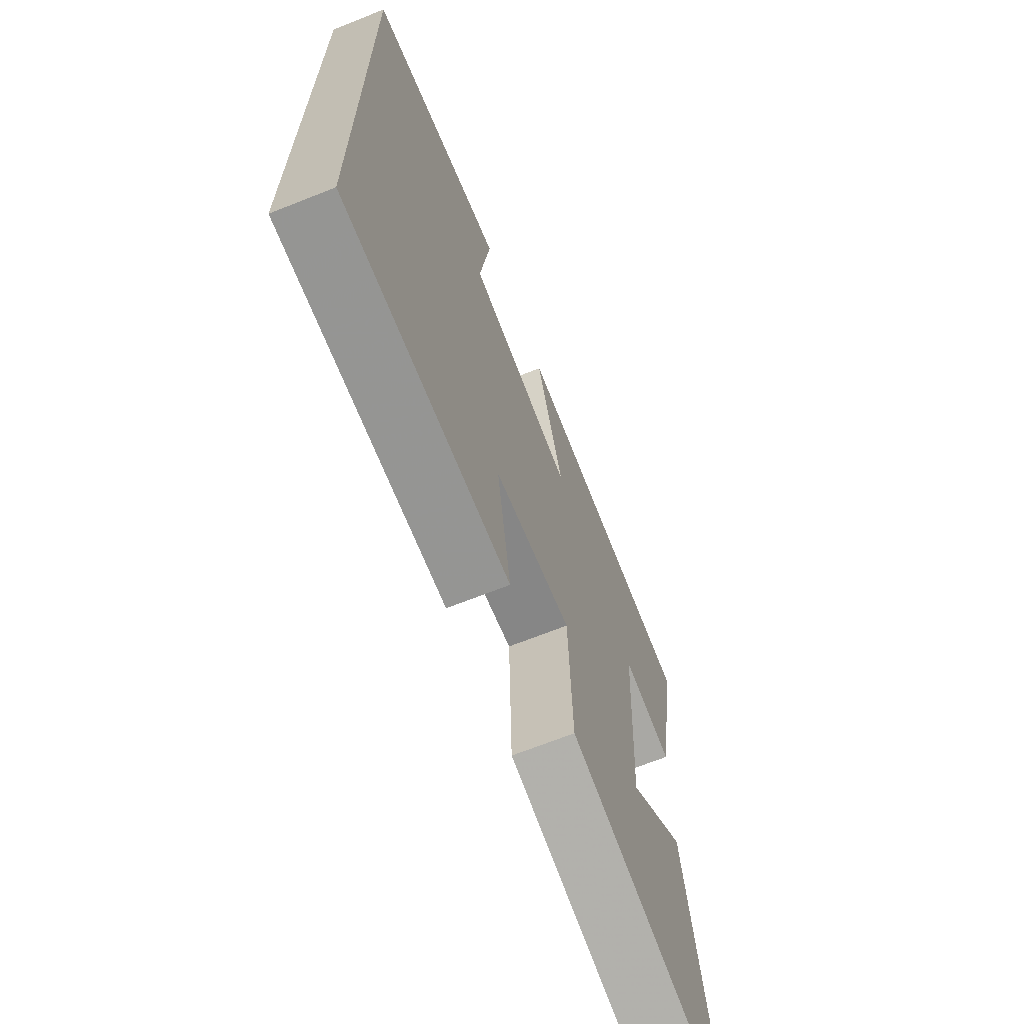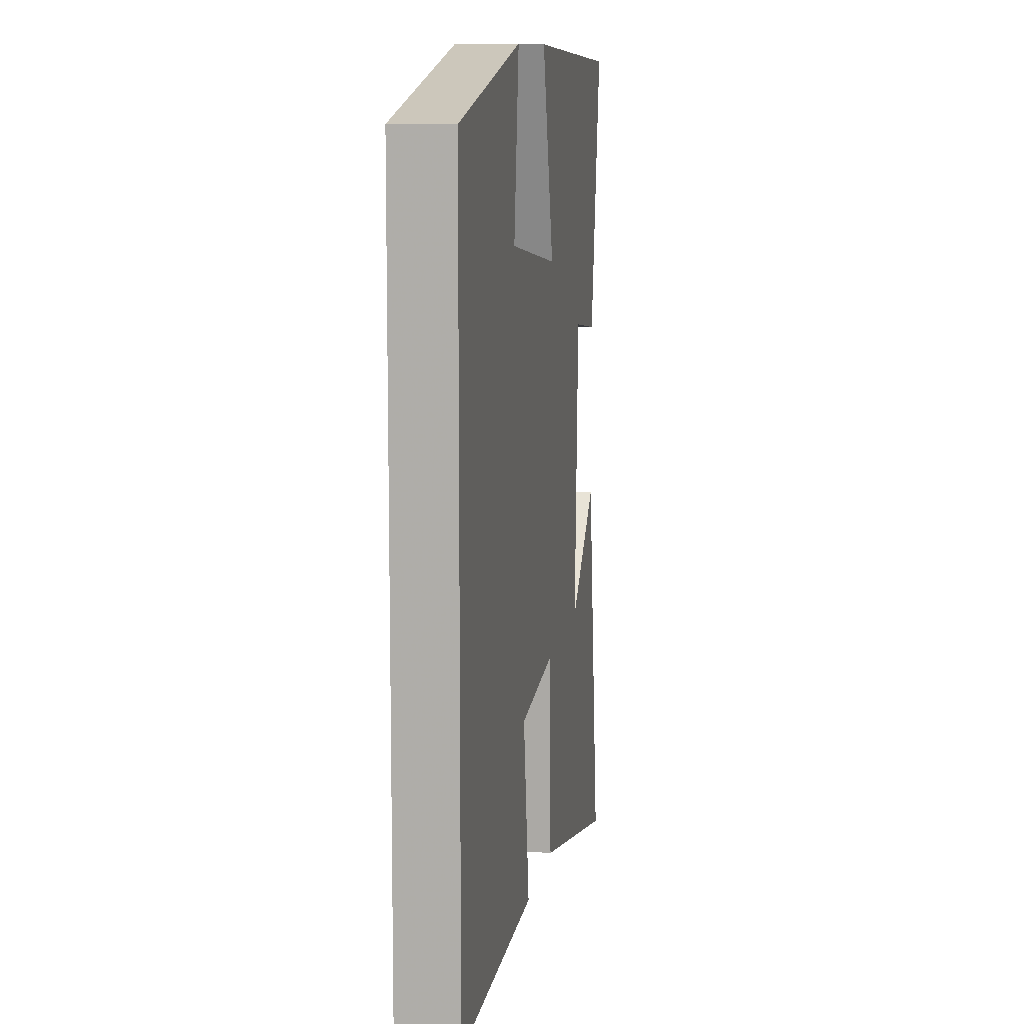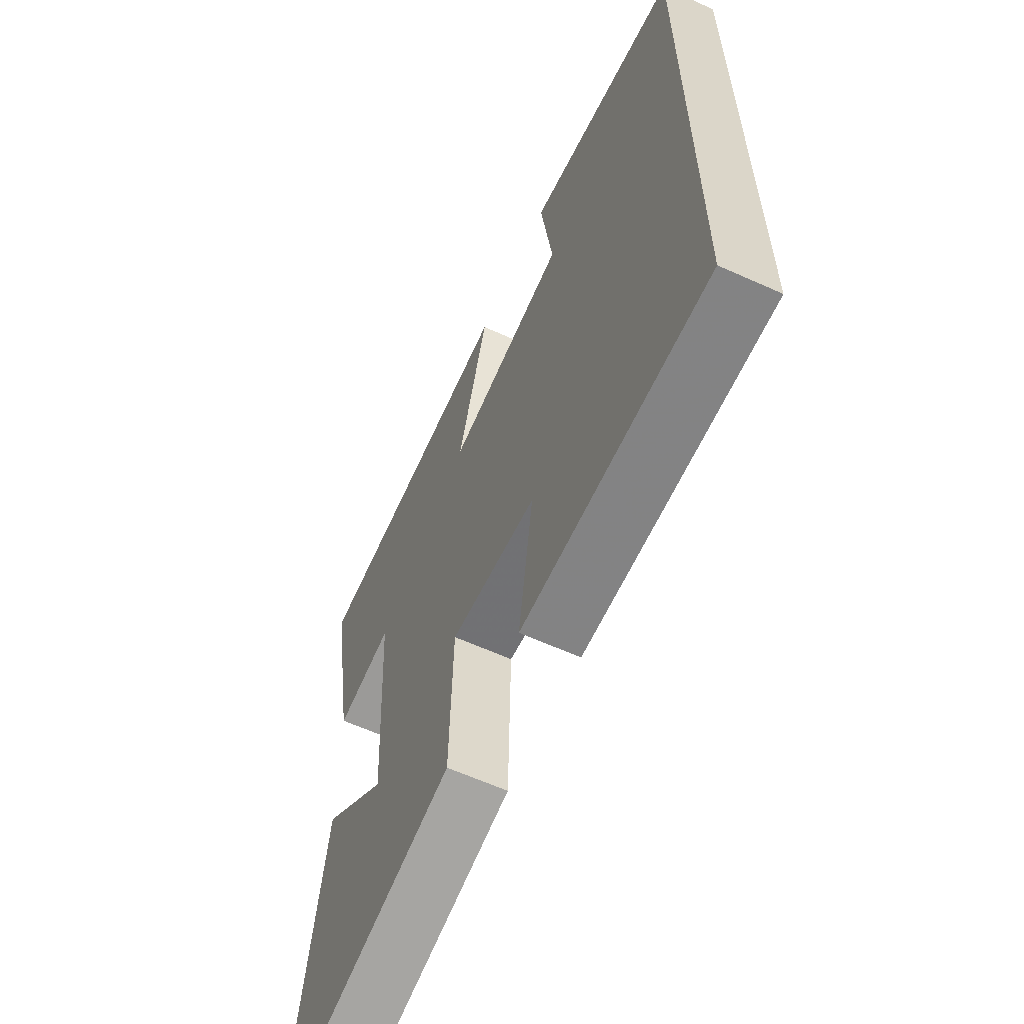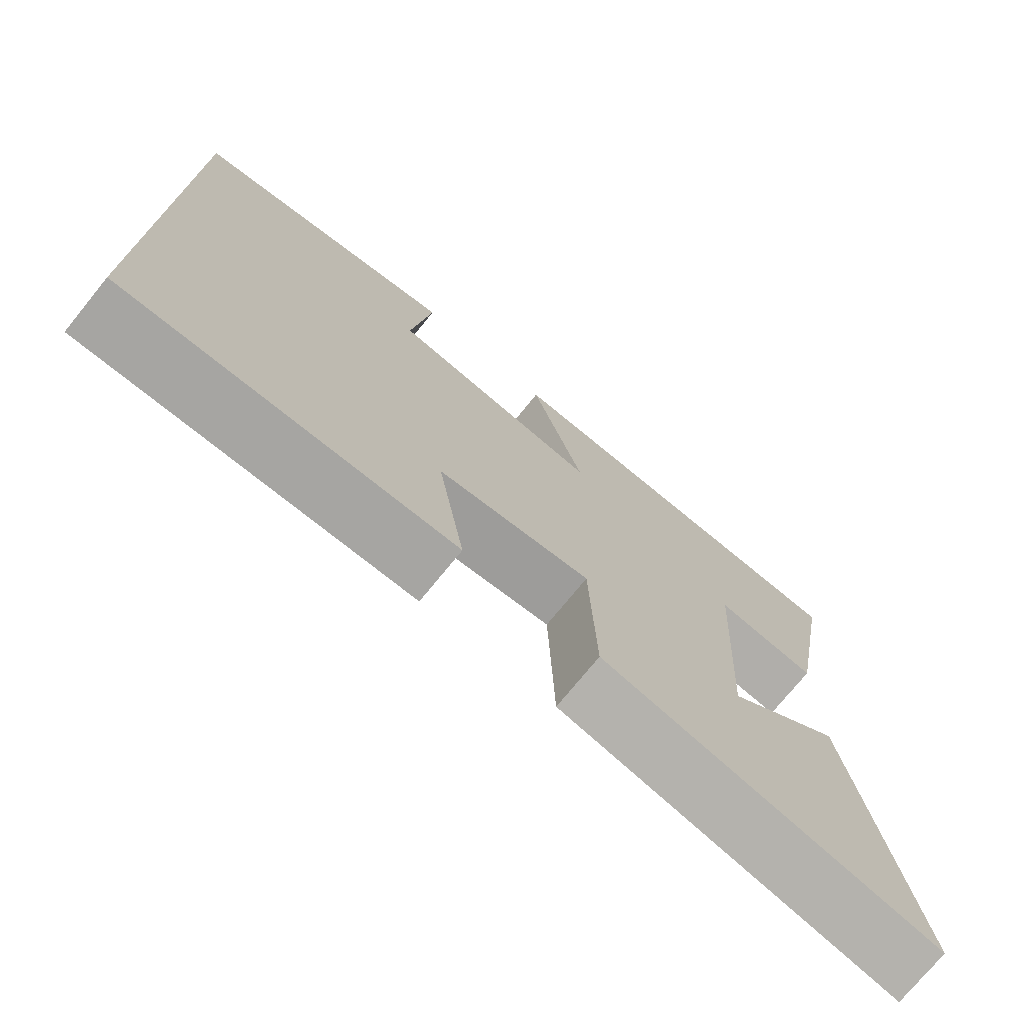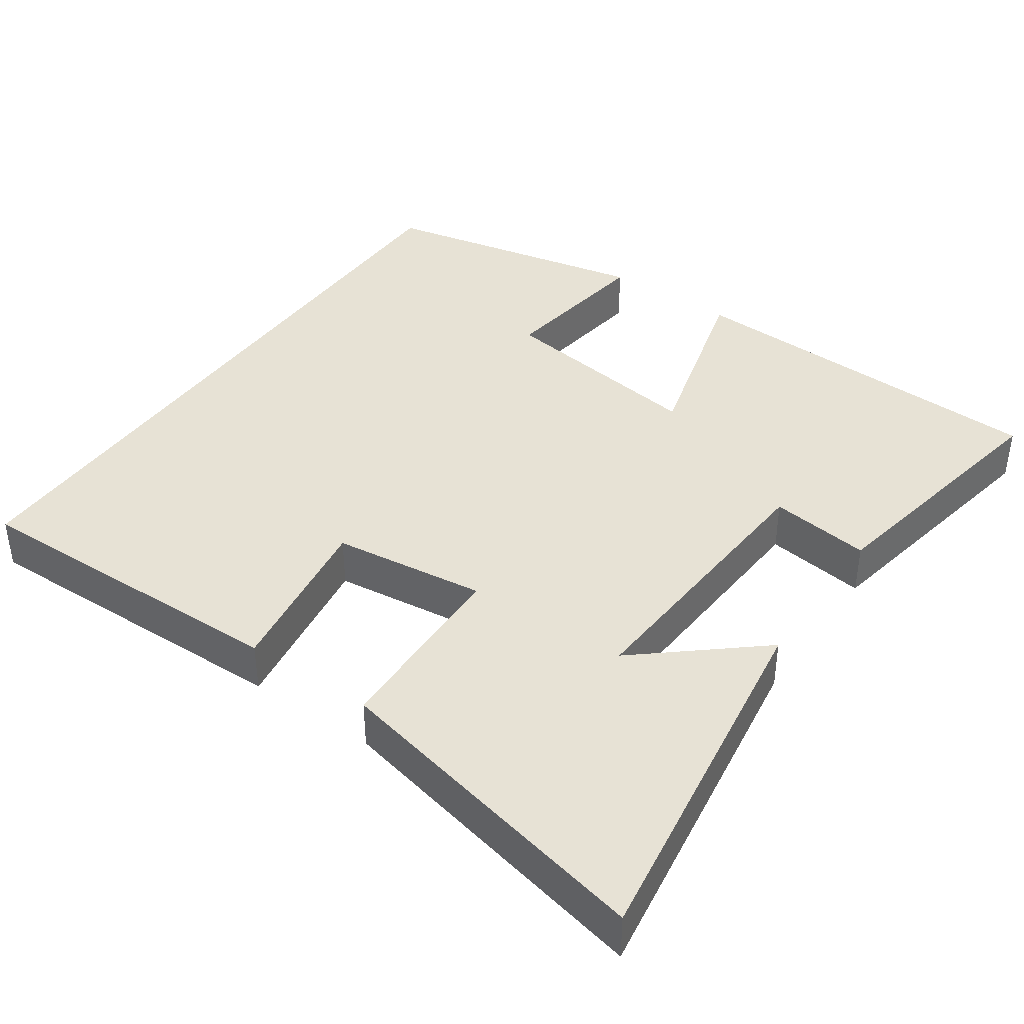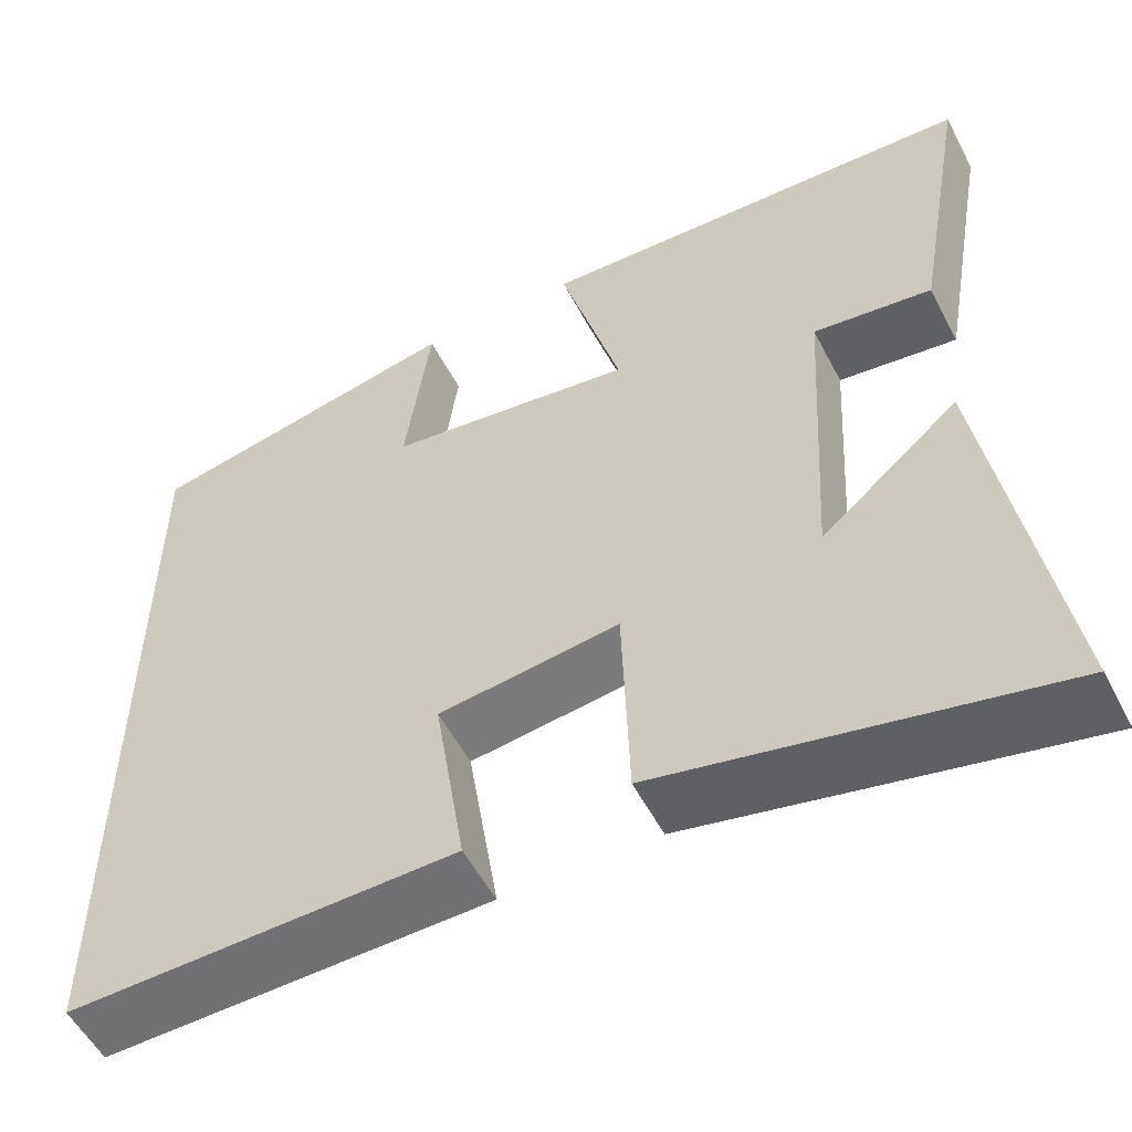
<metadata>
{"format":"obj","ext":"obj","renderer":"f3d","projection":"perspective","resolution":1024,"background":"white","views":[{"elev":-68.4,"azim":111.7,"up":"+Z"},{"elev":10.4,"azim":99.2,"up":"+Z"},{"elev":-62.2,"azim":65.4,"up":"+Z"},{"elev":-74.4,"azim":140.9,"up":"+Z"},{"elev":40.1,"azim":-145.0,"up":"+Y"},{"elev":-54.7,"azim":-152.7,"up":"+Z"}]}
</metadata>
<code>
v -0.576 0.07 -0.598
v -0.5 0.07 -0.104
v -0.341 0.07 -0.24
v -0.363 0.07 0.142
v -0.5 0.07 0.124
v -0.563 0.07 0.479
v -0.053 0.07 0.5
v -0.124 0.07 0.243
v 0.162 0.07 0.283
v 0.133 0.07 0.5
v 0.5 0.07 0.423
v 0.5 0.07 -0.509
v 0.055 0.07 -0.5
v 0.091 0.07 -0.271
v -0.117 0.07 -0.245
v -0.125 0.07 -0.5
v -0.576 0 -0.598
v -0.5 0 -0.104
v -0.341 0 -0.24
v -0.363 0 0.142
v -0.5 0 0.124
v -0.563 0 0.479
v -0.053 0 0.5
v -0.124 0 0.243
v 0.162 0 0.283
v 0.133 0 0.5
v 0.5 0 0.423
v 0.5 0 -0.509
v 0.055 0 -0.5
v 0.091 0 -0.271
v -0.117 0 -0.245
v -0.125 0 -0.5
f 15 16 1
f 11 12 13 14
f 11 14 15
f 9 10 11
f 9 11 15 1
f 6 7 8
f 5 6 8
f 4 5 8
f 3 4 8 9
f 1 2 3
f 1 3 9
f 17 32 31
f 30 29 28 27
f 31 30 27
f 27 26 25
f 17 31 27 25
f 24 23 22
f 24 22 21
f 24 21 20
f 25 24 20 19
f 19 18 17
f 25 19 17
f 1 17 18 2
f 2 18 19 3
f 3 19 20 4
f 4 20 21 5
f 5 21 22 6
f 6 22 23 7
f 7 23 24 8
f 8 24 25 9
f 9 25 26 10
f 10 26 27 11
f 11 27 28 12
f 12 28 29 13
f 13 29 30 14
f 14 30 31 15
f 15 31 32 16
f 16 32 17 1

</code>
